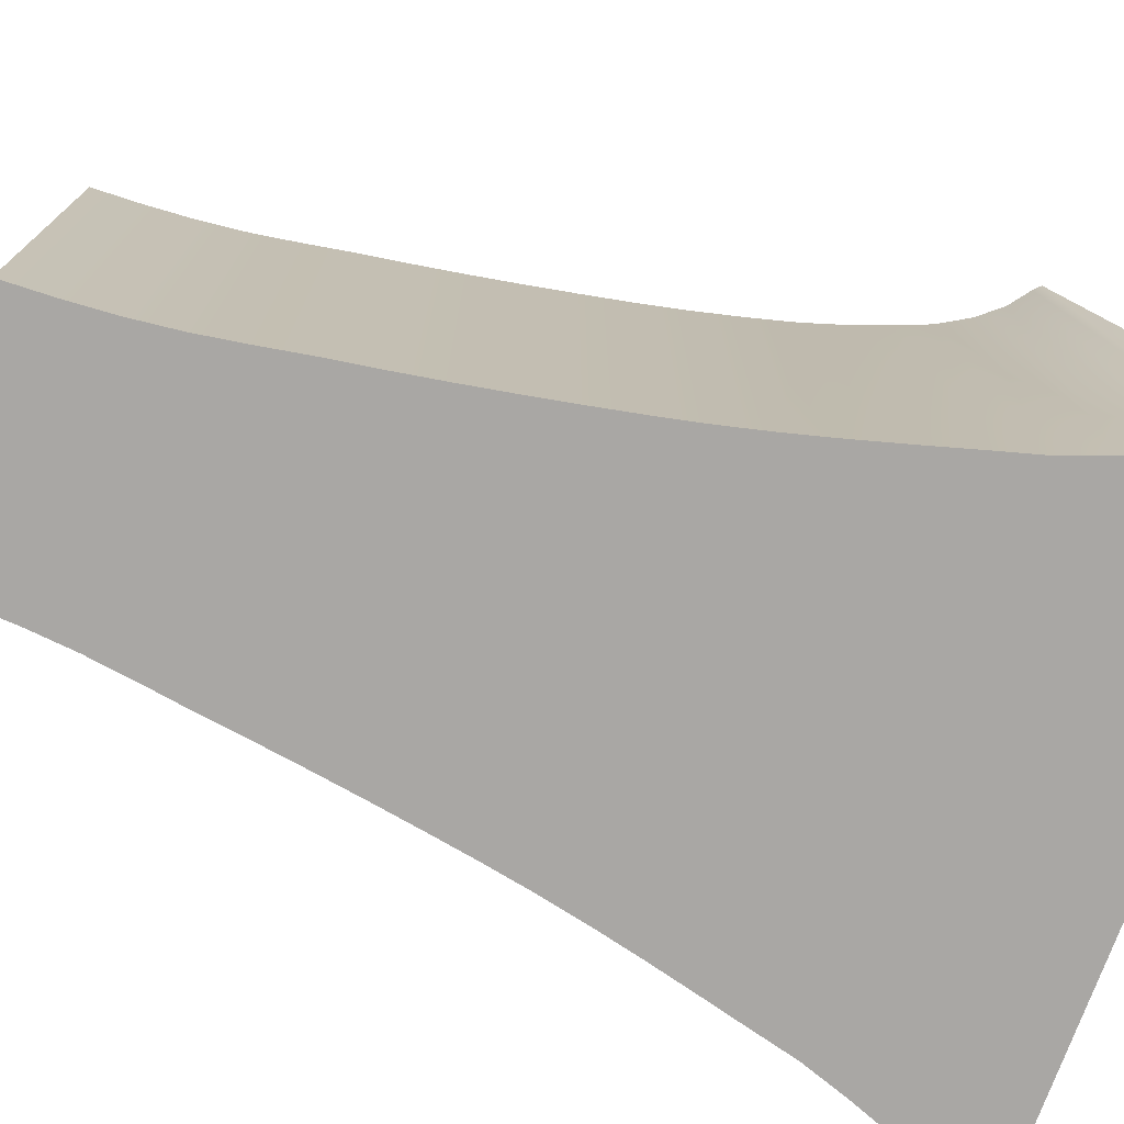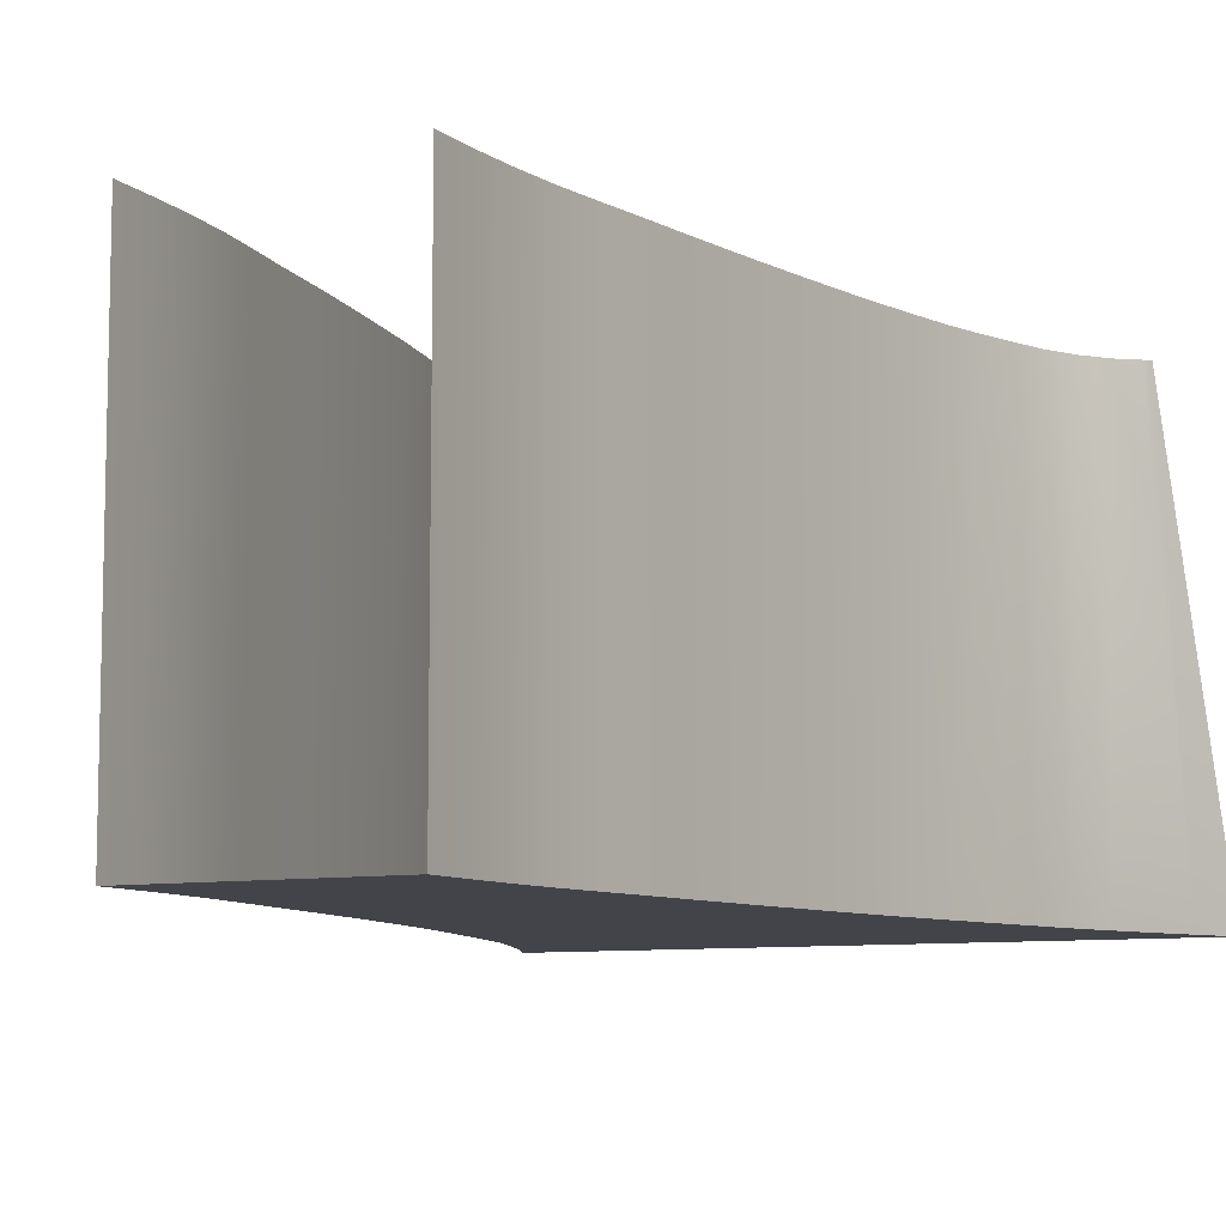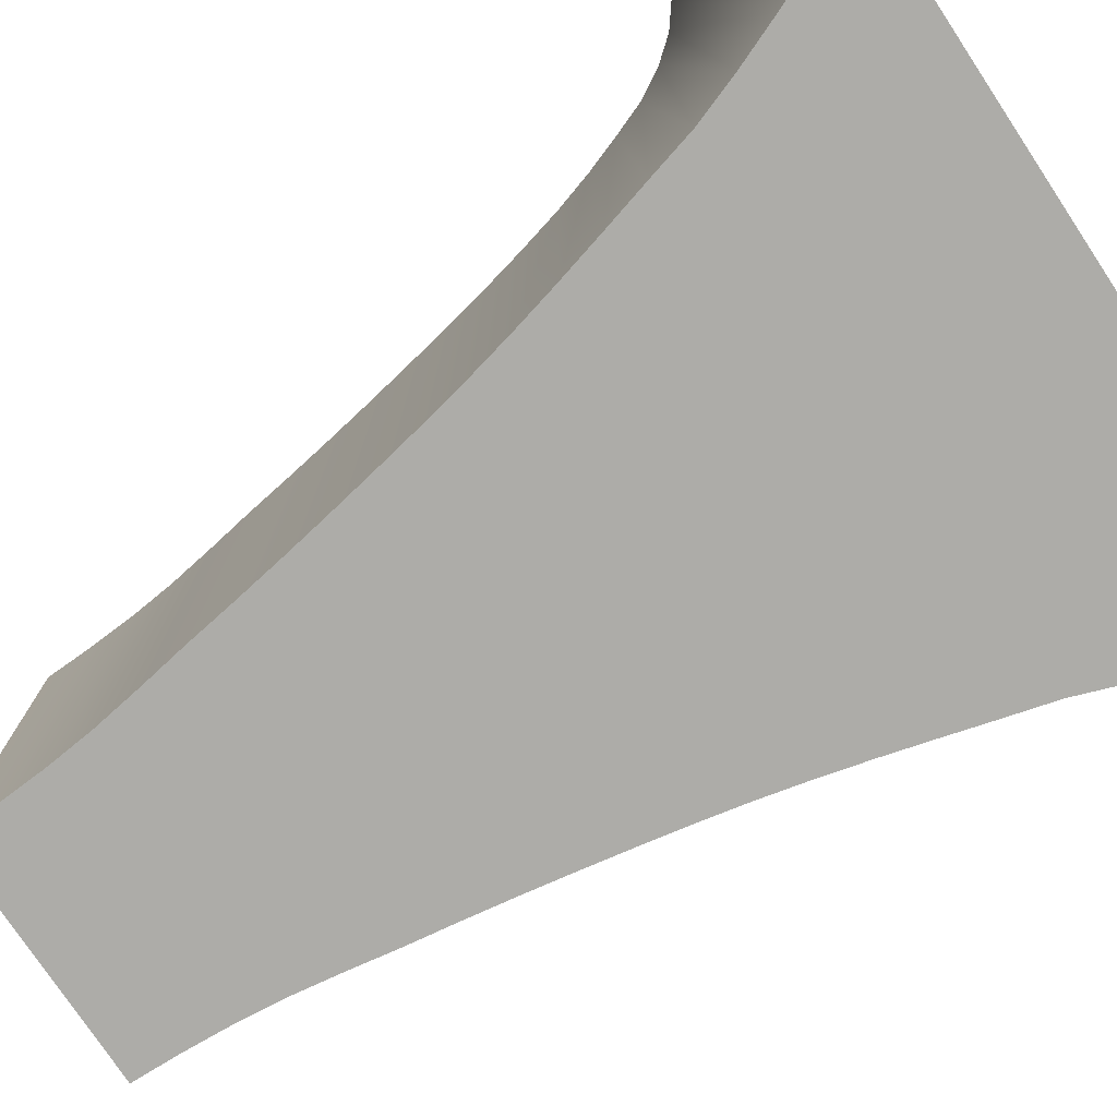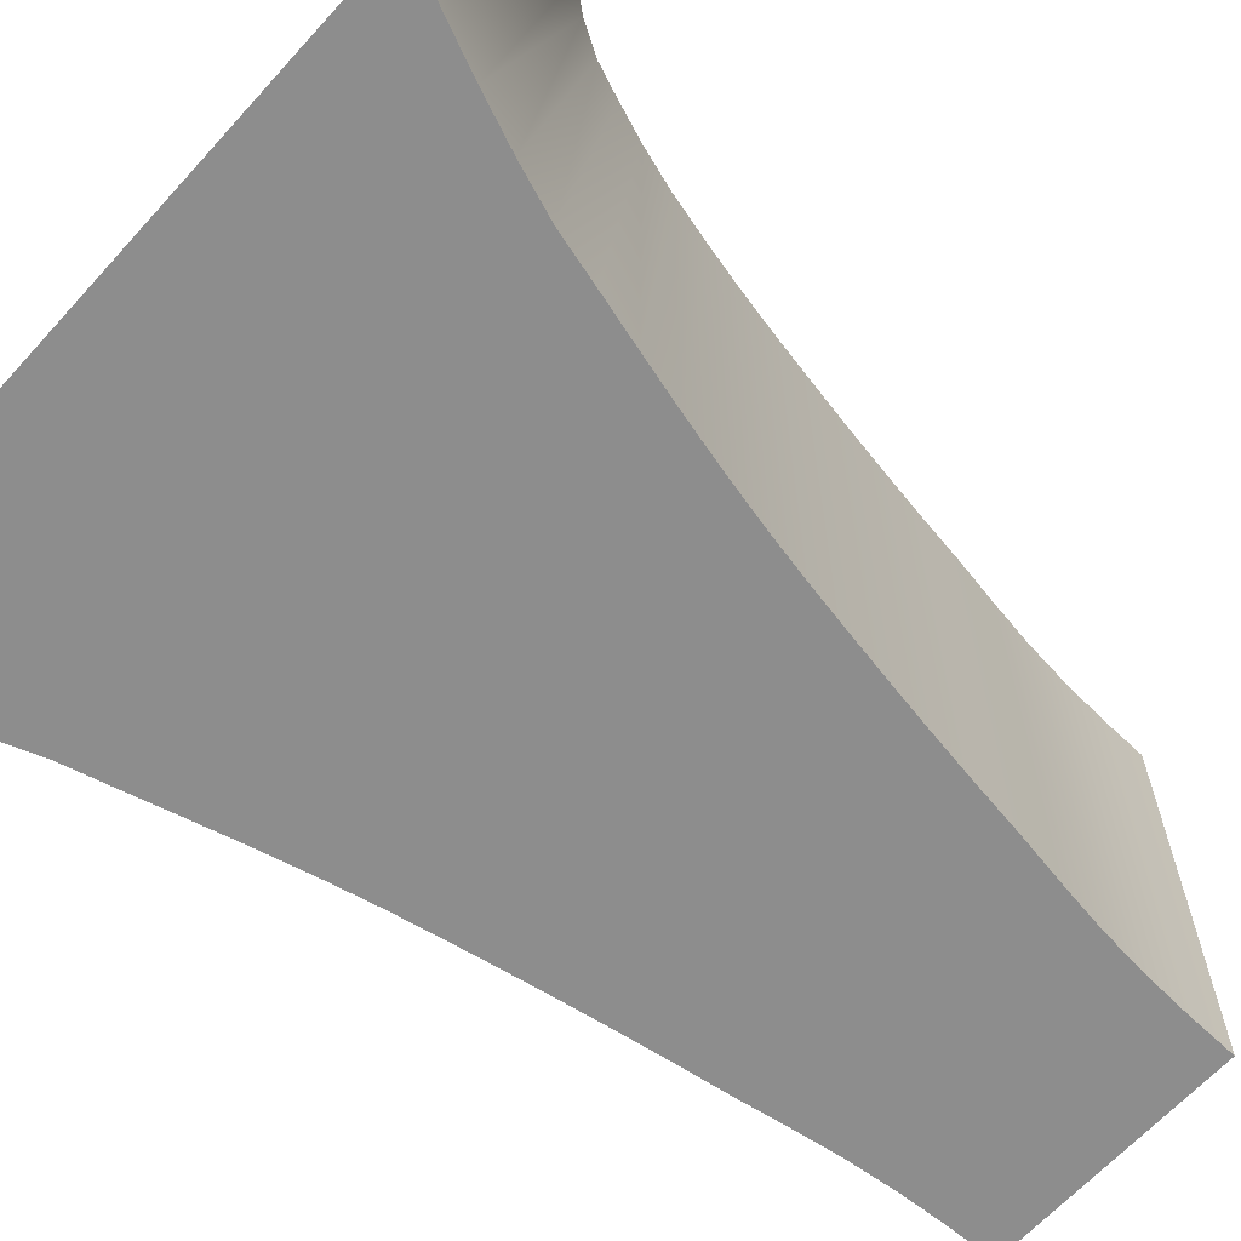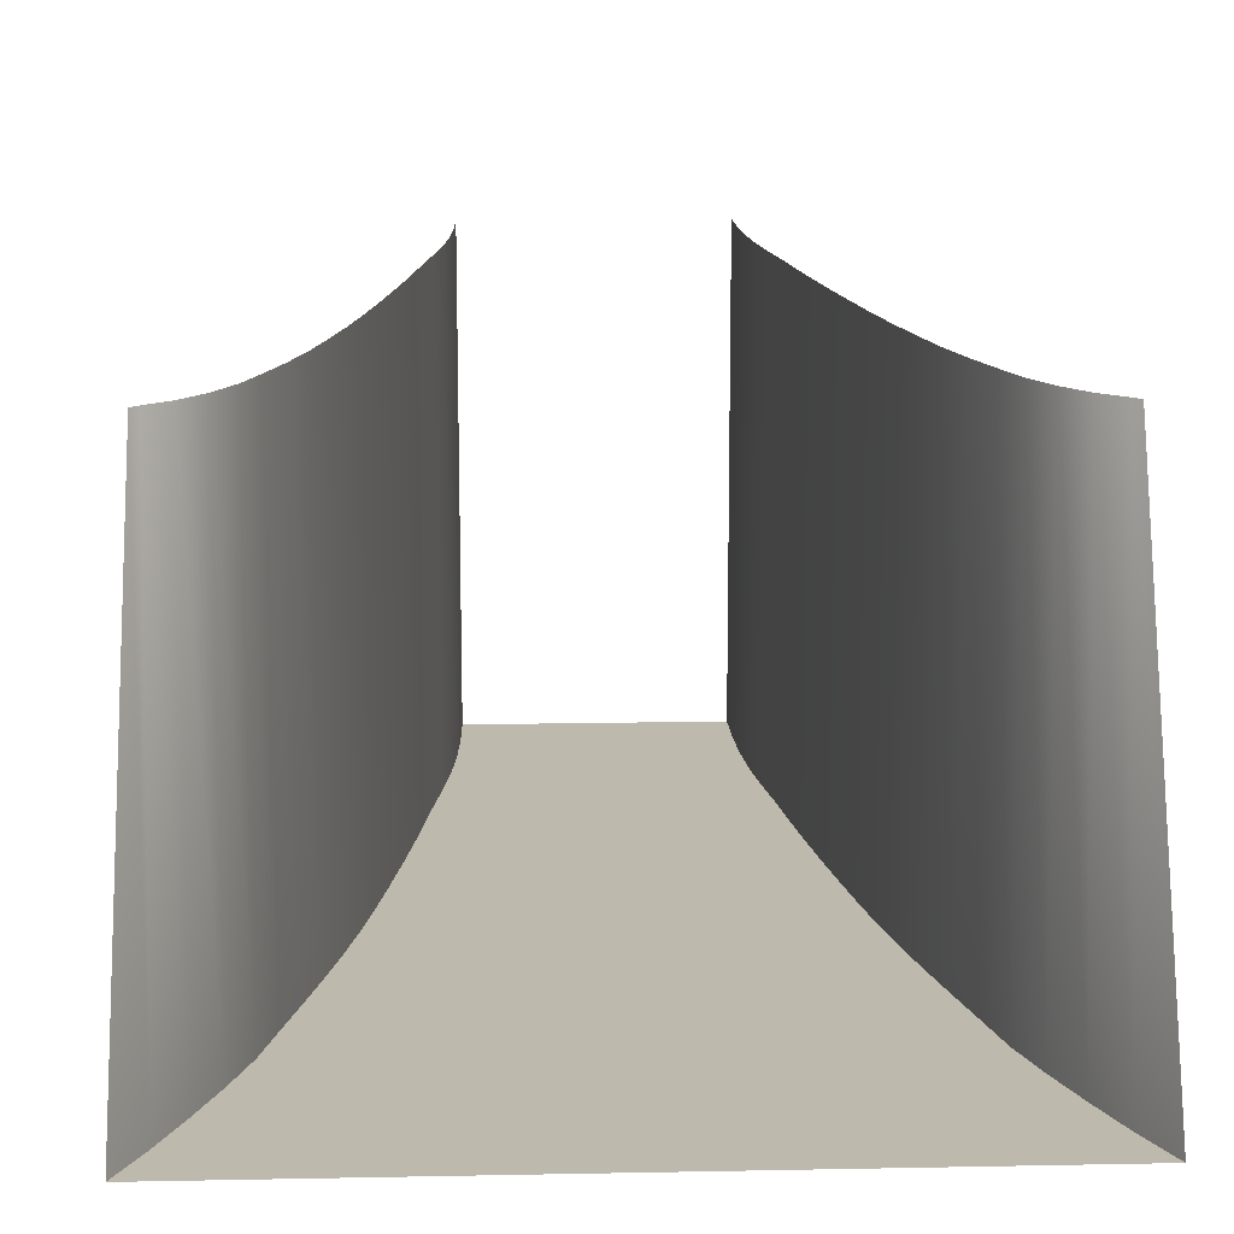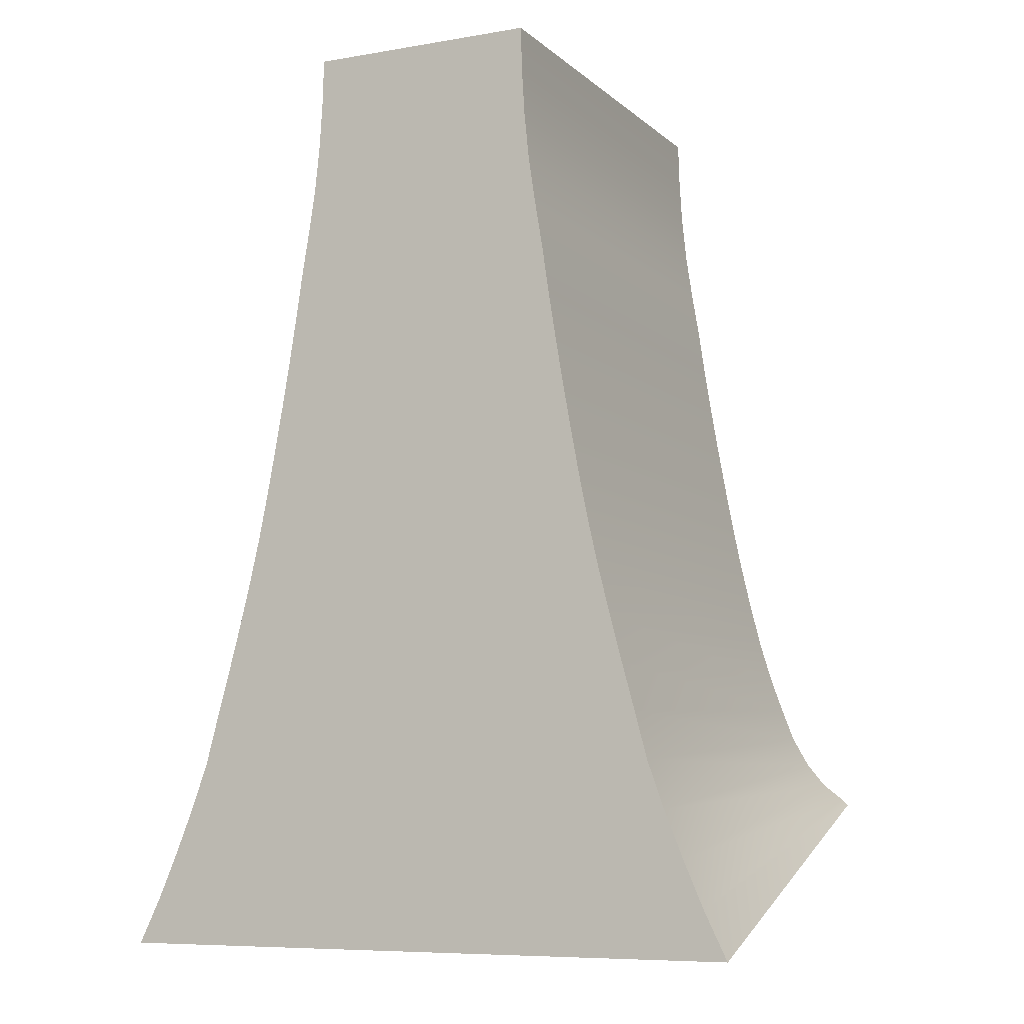
<metadata>
{"format":"obj","ext":"obj","renderer":"f3d","projection":"perspective","resolution":1024,"background":"white","views":[{"elev":-74.7,"azim":70.2,"up":"+Y"},{"elev":-8.5,"azim":26.9,"up":"+Y"},{"elev":-76.7,"azim":123.6,"up":"+Y"},{"elev":-64.6,"azim":-132.2,"up":"+Y"},{"elev":15.1,"azim":177.6,"up":"+Y"},{"elev":-7.8,"azim":25.6,"up":"+Z"}]}
</metadata>
<code>
g default
v -1.404 0 0
v 1.404 0 0
v -1.306 0 0.2
v 1.306 0 0.2
v -1.22 0 0.4
v 1.22 0 0.4
v -1.14 0 0.6
v 1.14 0 0.6
v -1.068 0 0.8
v 1.068 0 0.8
v -1.015 0 1
v 1.015 0 1
v -0.9597 0 1.2
v 0.9597 0 1.2
v -0.9063 0 1.4
v 0.9063 0 1.4
v -0.8562 0 1.6
v 0.8562 0 1.6
v -0.8104 0 1.8
v 0.8104 0 1.8
v -0.7697 0 2
v 0.7697 0 2
v -0.7323 0 2.2
v 0.7323 0 2.2
v -0.6965 0 2.4
v 0.6965 0 2.4
v -0.6627 0 2.6
v 0.6627 0 2.6
v -0.6311 0 2.8
v 0.6311 0 2.8
v -0.6018 0 3
v 0.6018 0 3
v -0.5685 0 3.2
v 0.5685 0 3.2
v -0.5386 0 3.4
v 0.5386 0 3.4
v -0.518 0 3.6
v 0.518 0 3.6
v -0.506 0 3.8
v 0.506 0 3.8
v -0.5 0 4
v 0.5 0 4
g bridge1
f 1 3 2
f 2 3 4
f 3 5 4
f 4 5 6
f 5 7 6
f 6 7 8
f 7 9 8
f 8 9 10
f 9 11 10
f 10 11 12
f 11 13 12
f 12 13 14
f 13 15 14
f 14 15 16
f 15 17 16
f 16 17 18
f 17 19 18
f 18 19 20
f 19 21 20
f 20 21 22
f 21 23 22
f 22 23 24
f 23 25 24
f 24 25 26
f 25 27 26
f 26 27 28
f 27 29 28
f 28 29 30
f 29 31 30
f 30 31 32
f 31 33 32
f 32 33 34
f 33 35 34
f 34 35 36
f 35 37 36
f 36 37 38
f 37 39 38
f 38 39 40
f 39 41 40
f 40 41 42
g default
v -1.404 0 0
v 1.404 0 0
v -1.306 0 0.2
v 1.306 0 0.2
v -1.22 0 0.4
v 1.22 0 0.4
v -1.14 0 0.6
v 1.14 0 0.6
v -1.068 0 0.8
v 1.068 0 0.8
v -1.015 0 1
v 1.015 0 1
v -0.9597 0 1.2
v 0.9597 0 1.2
v -0.9063 0 1.4
v 0.9063 0 1.4
v -0.8562 0 1.6
v 0.8562 0 1.6
v -0.8104 0 1.8
v 0.8104 0 1.8
v -0.7697 0 2
v 0.7697 0 2
v -0.7323 0 2.2
v 0.7323 0 2.2
v -0.6965 0 2.4
v 0.6965 0 2.4
v -0.6627 0 2.6
v 0.6627 0 2.6
v -0.6311 0 2.8
v 0.6311 0 2.8
v -0.6018 0 3
v 0.6018 0 3
v -0.5685 0 3.2
v 0.5685 0 3.2
v -0.5386 0 3.4
v 0.5386 0 3.4
v -0.518 0 3.6
v 0.518 0 3.6
v -0.506 0 3.8
v 0.506 0 3.8
v -0.5 0 4
v 0.5 0 4
v -1.335 1.908 0.6155
v 1.335 1.908 0.6155
v -1.306 1.908 0.6433
v 1.306 1.908 0.6433
v -1.22 1.908 0.7094
v 1.22 1.908 0.7094
v -1.14 1.908 0.8075
v 1.14 1.908 0.8075
v -1.068 1.908 0.9329
v 1.068 1.908 0.9329
v -1.015 1.908 1.072
v 1.015 1.908 1.072
v -0.9597 1.908 1.225
v 0.9597 1.908 1.225
v -0.9063 1.908 1.4
v 0.9063 1.908 1.4
v -0.8562 1.908 1.6
v 0.8562 1.908 1.6
v -0.8104 1.908 1.8
v 0.8104 1.908 1.8
v -0.7697 1.908 2
v 0.7697 1.908 2
v -0.7323 1.908 2.2
v 0.7323 1.908 2.2
v -0.6965 1.908 2.4
v 0.6965 1.908 2.4
v -0.6627 1.908 2.6
v 0.6627 1.908 2.6
v -0.6311 1.908 2.8
v 0.6311 1.908 2.8
v -0.6018 1.908 3
v 0.6018 1.908 3
v -0.5685 1.908 3.2
v 0.5685 1.908 3.2
v -0.5386 1.908 3.4
v 0.5386 1.908 3.4
v -0.518 1.908 3.6
v 0.518 1.908 3.6
v -0.506 1.908 3.8
v 0.506 1.908 3.8
v -0.5 1.908 4
v 0.5 1.908 4
g bridge1 bridge1wall
f 45 43 87
f 87 43 85
f 44 46 86
f 86 46 88
f 47 45 89
f 89 45 87
f 46 48 88
f 88 48 90
f 49 47 91
f 91 47 89
f 48 50 90
f 90 50 92
f 51 49 93
f 93 49 91
f 50 52 92
f 92 52 94
f 53 51 95
f 95 51 93
f 52 54 94
f 94 54 96
f 55 53 97
f 97 53 95
f 54 56 96
f 96 56 98
f 57 55 99
f 99 55 97
f 56 58 98
f 98 58 100
f 59 57 101
f 101 57 99
f 58 60 100
f 100 60 102
f 61 59 103
f 103 59 101
f 60 62 102
f 102 62 104
f 63 61 105
f 105 61 103
f 62 64 104
f 104 64 106
f 65 63 107
f 107 63 105
f 64 66 106
f 106 66 108
f 67 65 109
f 109 65 107
f 66 68 108
f 108 68 110
f 69 67 111
f 111 67 109
f 68 70 110
f 110 70 112
f 71 69 113
f 113 69 111
f 70 72 112
f 112 72 114
f 73 71 115
f 115 71 113
f 72 74 114
f 114 74 116
f 75 73 117
f 117 73 115
f 74 76 116
f 116 76 118
f 77 75 119
f 119 75 117
f 76 78 118
f 118 78 120
f 79 77 121
f 121 77 119
f 78 80 120
f 120 80 122
f 81 79 123
f 123 79 121
f 80 82 122
f 122 82 124
f 83 81 125
f 125 81 123
f 82 84 124
f 124 84 126

</code>
